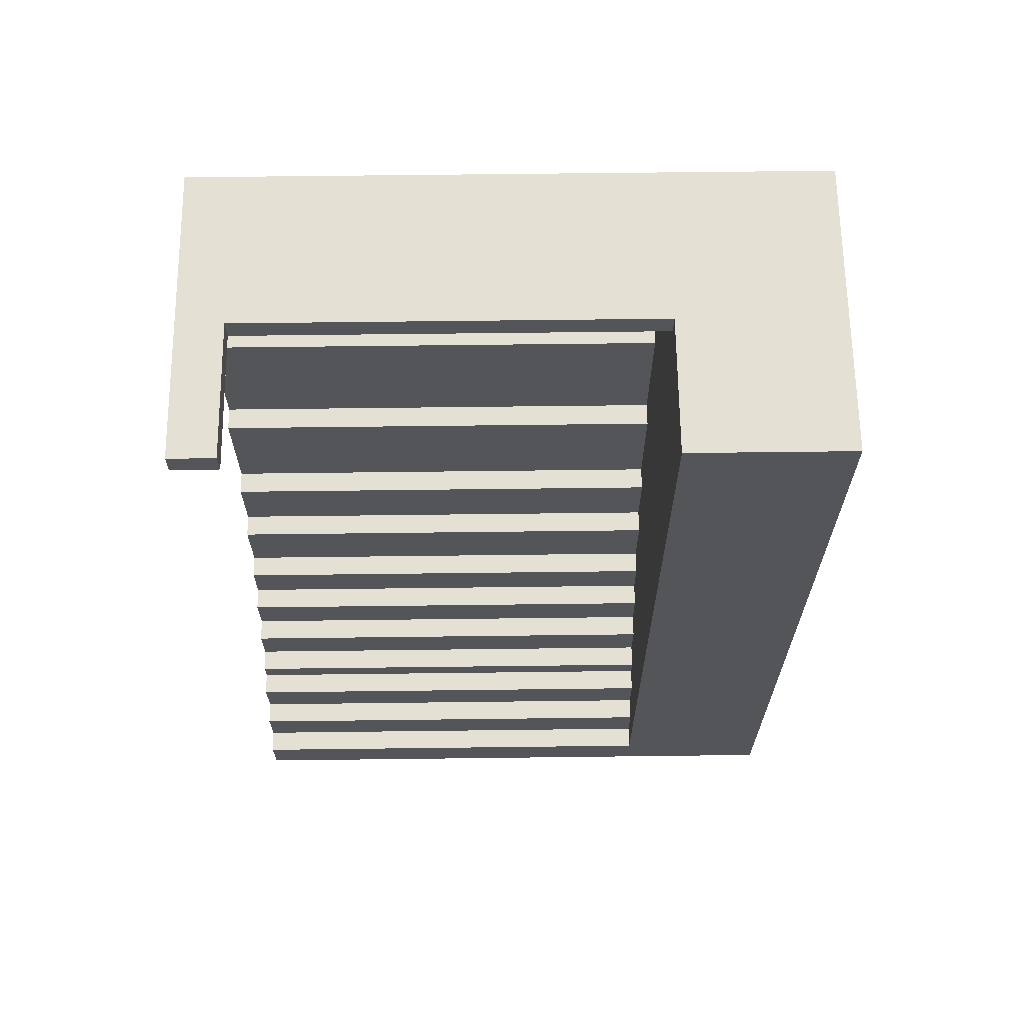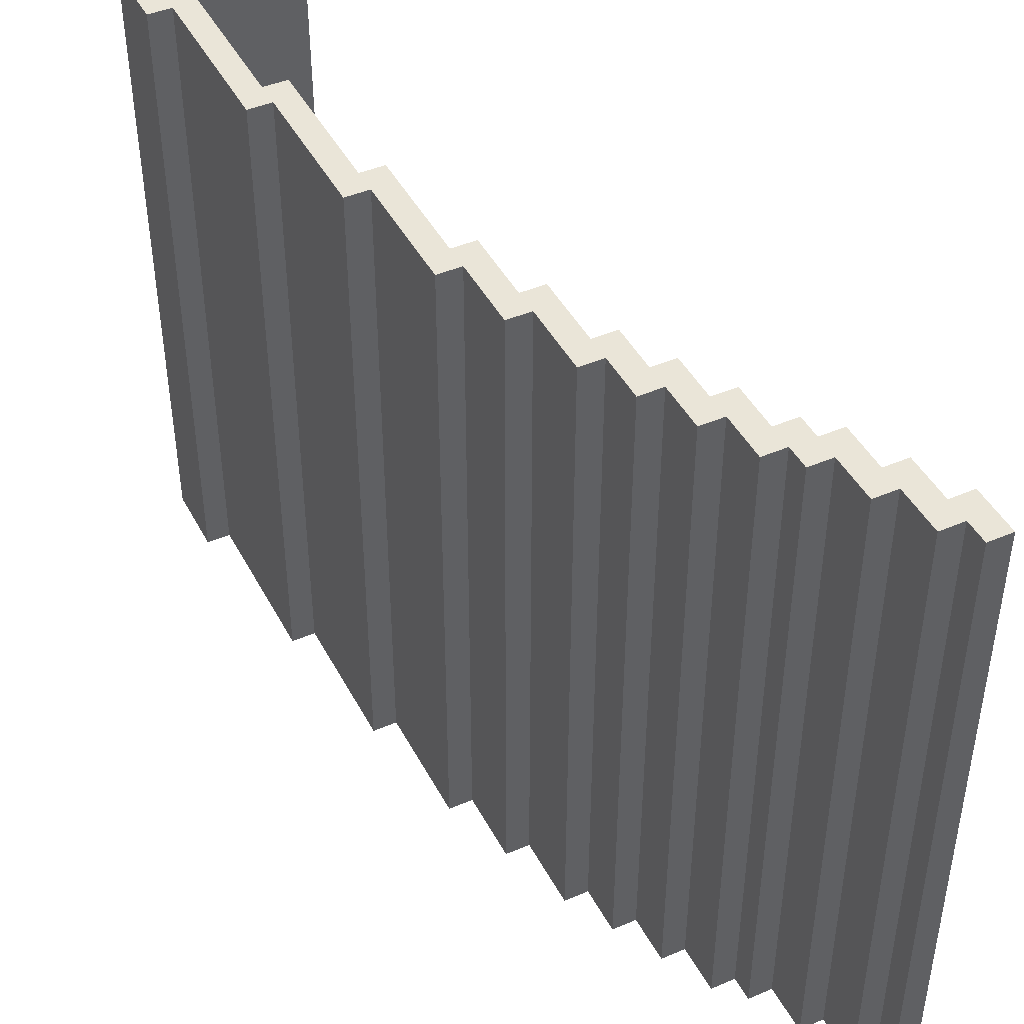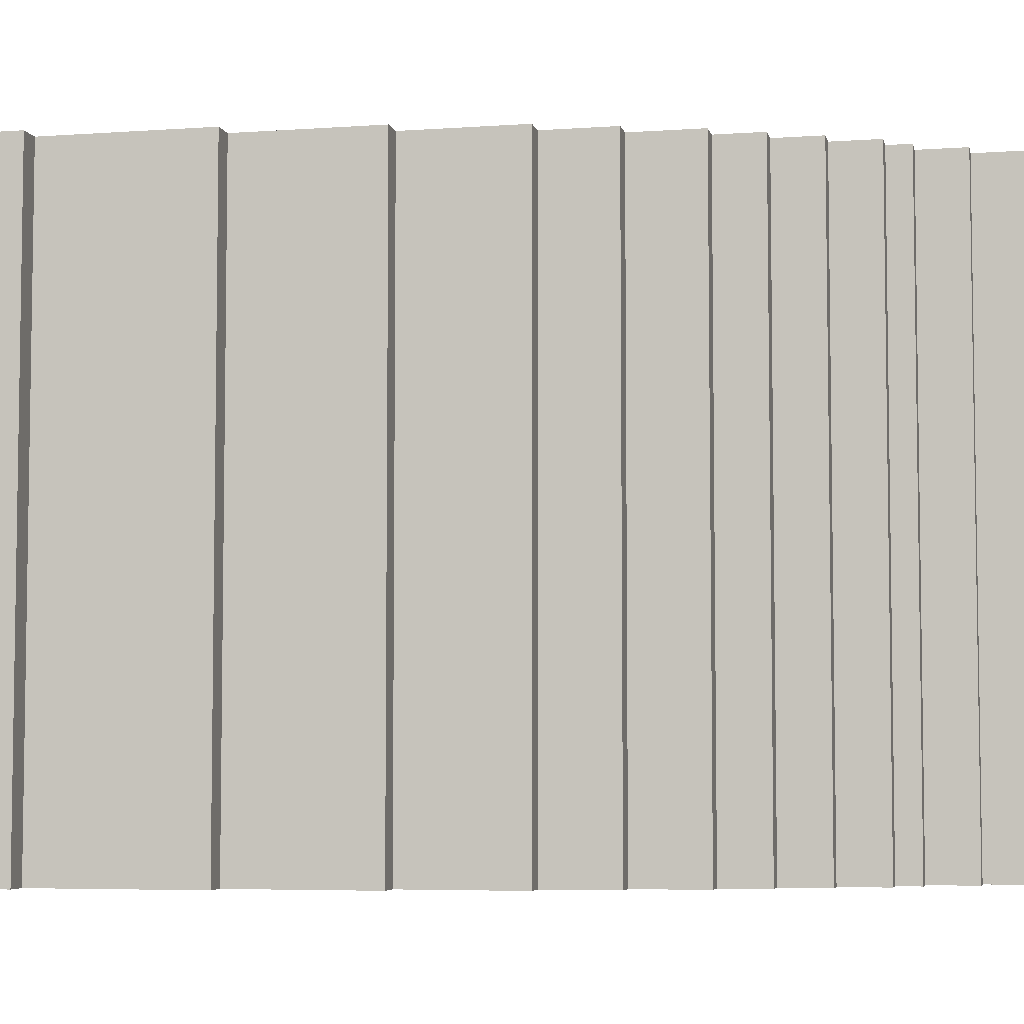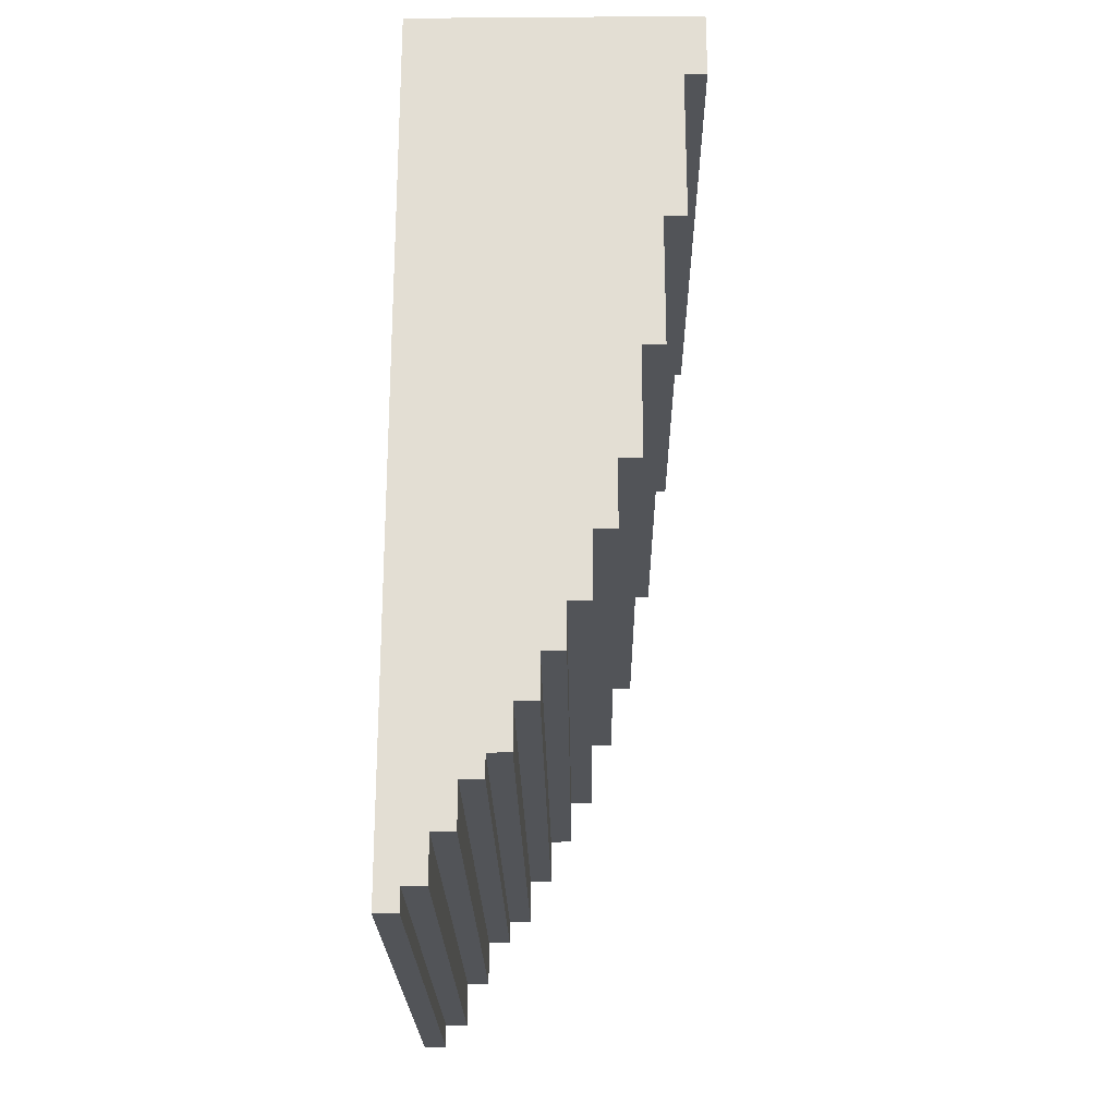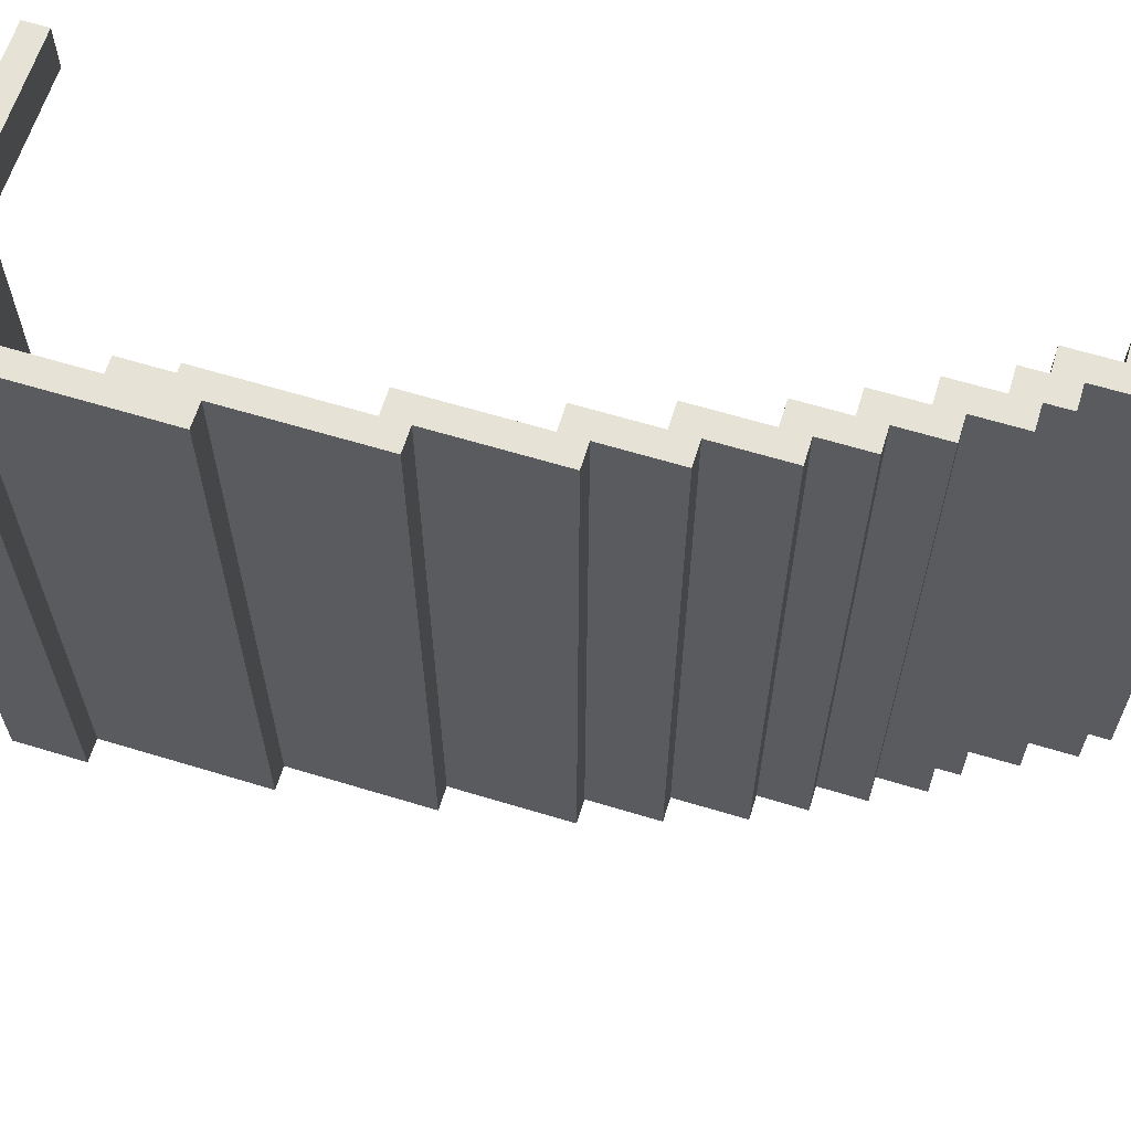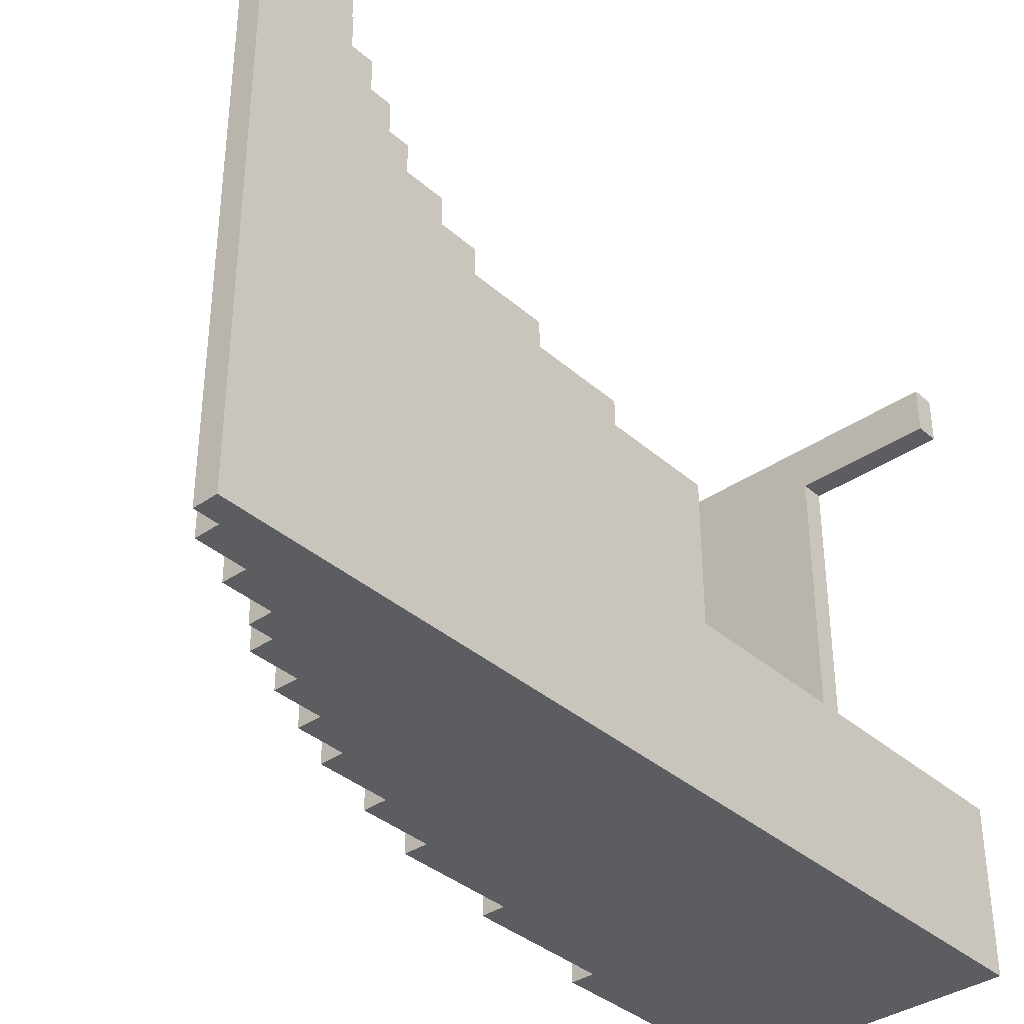
<metadata>
{"format":"obj","ext":"obj","renderer":"f3d","projection":"perspective","resolution":1024,"background":"white","views":[{"elev":65.4,"azim":-90.7,"up":"+Z"},{"elev":44.5,"azim":153.5,"up":"+Y"},{"elev":-5.3,"azim":102.5,"up":"+Y"},{"elev":-23.0,"azim":0.7,"up":"+Z"},{"elev":63.3,"azim":107.1,"up":"+Y"},{"elev":-36.8,"azim":-138.3,"up":"+Y"}]}
</metadata>
<code>
o
v 0 0 12.6
v 0 0 8.7
v 0 0.7 12.6
v 0 0.7 8.9
v 0 2.5 12.6
v 0 2.5 12.5
v 0 2.7 12.6
v 0 2.7 12.5
v 0 2.7 8.9
v 0 2.7 8.7
v 0.1 0.7 9.1
v 0.1 0.7 8.9
v 0.1 2.7 9.1
v 0.1 2.7 8.9
v 0.2 0.7 9.3
v 0.2 0.7 9.1
v 0.2 2.7 9.3
v 0.2 2.7 9.1
v 0.3 0.7 9.4
v 0.3 0.7 9.3
v 0.3 2.7 9.4
v 0.3 2.7 9.3
v 0.4 0.7 9.6
v 0.4 0.7 9.4
v 0.4 2.7 9.6
v 0.4 2.7 9.4
v 0.5 0.7 9.8
v 0.5 0.7 9.6
v 0.5 2.7 9.8
v 0.5 2.7 9.6
v 0.6 0.7 12.6
v 0.6 0.7 12.5
v 0.6 0.7 10
v 0.6 0.7 9.8
v 0.6 2.5 12.6
v 0.6 2.5 12.5
v 0.6 2.7 10
v 0.6 2.7 9.8
v 0.7 0.7 10.3
v 0.7 0.7 10
v 0.7 2.7 10.3
v 0.7 2.7 10
v 0.8 0.7 10.6
v 0.8 0.7 10.3
v 0.8 2.7 10.6
v 0.8 2.7 10.3
v 0.9 0.7 11.1
v 0.9 0.7 10.6
v 0.9 2.7 11.1
v 0.9 2.7 10.6
v 1 0.7 11.7
v 1 0.7 11.1
v 1 2.7 11.7
v 1 2.7 11.1
v 1.1 0.7 12.4
v 1.1 0.7 11.7
v 1.1 2.7 12.4
v 1.1 2.7 11.7
v 1.2 0.7 12.5
v 1.2 0.7 12.4
v 1.2 2.7 12.5
v 1.2 2.7 12.4
v 0.1 0 8.8
v 0.1 0 8.7
v 0.1 2.7 8.8
v 0.1 2.7 8.7
v 0.2 0 9
v 0.2 0 8.8
v 0.2 2.7 9
v 0.2 2.7 8.8
v 0.3 0 9.2
v 0.3 0 9
v 0.3 2.7 9.2
v 0.3 2.7 9
v 0.4 0 9.3
v 0.4 0 9.2
v 0.4 2.7 9.3
v 0.4 2.7 9.2
v 0.5 0 9.5
v 0.5 0 9.3
v 0.5 2.7 9.5
v 0.5 2.7 9.3
v 0.6 0 9.7
v 0.6 0 9.5
v 0.6 2.7 9.7
v 0.6 2.7 9.5
v 0.7 0 9.9
v 0.7 0 9.7
v 0.7 2.7 9.9
v 0.7 2.7 9.7
v 0.8 0 10.2
v 0.8 0 9.9
v 0.8 2.7 10.2
v 0.8 2.7 9.9
v 0.9 0 10.5
v 0.9 0 10.2
v 0.9 2.7 10.5
v 0.9 2.7 10.2
v 1 0 11
v 1 0 10.5
v 1 2.7 11
v 1 2.7 10.5
v 1.1 0 11.6
v 1.1 0 11
v 1.1 2.7 11.6
v 1.1 2.7 11
v 1.2 0 12.3
v 1.2 0 11.6
v 1.2 2.7 12.3
v 1.2 2.7 11.6
v 1.3 0 12.6
v 1.3 0 12.3
v 1.3 2.7 12.6
v 1.3 2.7 12.3
v 0 0 12.6
v 0 0.7 12.6
v 0 2.5 12.6
v 0 2.7 12.6
v 0.6 0.7 12.6
v 0.6 2.5 12.6
v 1.3 0 12.6
v 1.3 2.7 12.6
v 1.1 0.7 12.4
v 1.1 2.7 12.4
v 1.2 0.7 12.4
v 1.2 2.7 12.4
v 1 0.7 11.7
v 1 2.7 11.7
v 1.1 0.7 11.7
v 1.1 2.7 11.7
v 0.9 0.7 11.1
v 0.9 2.7 11.1
v 1 0.7 11.1
v 1 2.7 11.1
v 0.8 0.7 10.6
v 0.8 2.7 10.6
v 0.9 0.7 10.6
v 0.9 2.7 10.6
v 0.7 0.7 10.3
v 0.7 2.7 10.3
v 0.8 0.7 10.3
v 0.8 2.7 10.3
v 0.6 0.7 10
v 0.6 2.7 10
v 0.7 0.7 10
v 0.7 2.7 10
v 0.5 0.7 9.8
v 0.5 2.7 9.8
v 0.6 0.7 9.8
v 0.6 2.7 9.8
v 0.4 0.7 9.6
v 0.4 2.7 9.6
v 0.5 0.7 9.6
v 0.5 2.7 9.6
v 0.3 0.7 9.4
v 0.3 2.7 9.4
v 0.4 0.7 9.4
v 0.4 2.7 9.4
v 0.2 0.7 9.3
v 0.2 2.7 9.3
v 0.3 0.7 9.3
v 0.3 2.7 9.3
v 0.1 0.7 9.1
v 0.1 2.7 9.1
v 0.2 0.7 9.1
v 0.2 2.7 9.1
v 0 0.7 8.9
v 0 2.7 8.9
v 0.1 0.7 8.9
v 0.1 2.7 8.9
v 0 2.5 12.5
v 0 2.7 12.5
v 0.6 0.7 12.5
v 0.6 2.5 12.5
v 1.2 0.7 12.5
v 1.2 2.7 12.5
v 1.2 0 12.3
v 1.2 2.7 12.3
v 1.3 0 12.3
v 1.3 2.7 12.3
v 1.1 0 11.6
v 1.1 2.7 11.6
v 1.2 0 11.6
v 1.2 2.7 11.6
v 1 0 11
v 1 2.7 11
v 1.1 0 11
v 1.1 2.7 11
v 0.9 0 10.5
v 0.9 2.7 10.5
v 1 0 10.5
v 1 2.7 10.5
v 0.8 0 10.2
v 0.8 2.7 10.2
v 0.9 0 10.2
v 0.9 2.7 10.2
v 0.7 0 9.9
v 0.7 2.7 9.9
v 0.8 0 9.9
v 0.8 2.7 9.9
v 0.6 0 9.7
v 0.6 2.7 9.7
v 0.7 0 9.7
v 0.7 2.7 9.7
v 0.5 0 9.5
v 0.5 2.7 9.5
v 0.6 0 9.5
v 0.6 2.7 9.5
v 0.4 0 9.3
v 0.4 2.7 9.3
v 0.5 0 9.3
v 0.5 2.7 9.3
v 0.3 0 9.2
v 0.3 2.7 9.2
v 0.4 0 9.2
v 0.4 2.7 9.2
v 0.2 0 9
v 0.2 2.7 9
v 0.3 0 9
v 0.3 2.7 9
v 0.1 0 8.8
v 0.1 2.7 8.8
v 0.2 0 8.8
v 0.2 2.7 8.8
v 0 0 8.7
v 0 2.7 8.7
v 0.1 0 8.7
v 0.1 2.7 8.7
v 0 0 12.6
v 1.3 0 12.6
v 1.2 0 12.3
v 1.3 0 12.3
v 1.1 0 11.6
v 1.2 0 11.6
v 1 0 11
v 1.1 0 11
v 0.9 0 10.5
v 1 0 10.5
v 0.8 0 10.2
v 0.9 0 10.2
v 0.7 0 9.9
v 0.8 0 9.9
v 0.6 0 9.7
v 0.7 0 9.7
v 0.5 0 9.5
v 0.6 0 9.5
v 0.4 0 9.3
v 0.5 0 9.3
v 0.3 0 9.2
v 0.4 0 9.2
v 0.2 0 9
v 0.3 0 9
v 0.1 0 8.8
v 0.2 0 8.8
v 0 0 8.7
v 0.1 0 8.7
v 0 2.5 12.6
v 0.6 2.5 12.6
v 0 2.5 12.5
v 0.6 2.5 12.5
v 0 0.7 12.6
v 0.6 0.7 12.6
v 0.6 0.7 12.5
v 1.2 0.7 12.5
v 1.1 0.7 12.4
v 1.2 0.7 12.4
v 1 0.7 11.7
v 1.1 0.7 11.7
v 0.9 0.7 11.1
v 1 0.7 11.1
v 0.8 0.7 10.6
v 0.9 0.7 10.6
v 0.7 0.7 10.3
v 0.8 0.7 10.3
v 0.6 0.7 10
v 0.7 0.7 10
v 0.5 0.7 9.8
v 0.6 0.7 9.8
v 0.4 0.7 9.6
v 0.5 0.7 9.6
v 0.3 0.7 9.4
v 0.4 0.7 9.4
v 0.2 0.7 9.3
v 0.3 0.7 9.3
v 0.1 0.7 9.1
v 0.2 0.7 9.1
v 0 0.7 8.9
v 0.1 0.7 8.9
v 0 2.7 12.6
v 1.3 2.7 12.6
v 0 2.7 12.5
v 1.2 2.7 12.5
v 1.1 2.7 12.4
v 1.2 2.7 12.4
v 1.2 2.7 12.3
v 1.3 2.7 12.3
v 1 2.7 11.7
v 1.1 2.7 11.7
v 1.1 2.7 11.6
v 1.2 2.7 11.6
v 0.9 2.7 11.1
v 1 2.7 11.1
v 1 2.7 11
v 1.1 2.7 11
v 0.8 2.7 10.6
v 0.9 2.7 10.6
v 0.9 2.7 10.5
v 1 2.7 10.5
v 0.7 2.7 10.3
v 0.8 2.7 10.3
v 0.8 2.7 10.2
v 0.9 2.7 10.2
v 0.6 2.7 10
v 0.7 2.7 10
v 0.7 2.7 9.9
v 0.8 2.7 9.9
v 0.5 2.7 9.8
v 0.6 2.7 9.8
v 0.6 2.7 9.7
v 0.7 2.7 9.7
v 0.4 2.7 9.6
v 0.5 2.7 9.6
v 0.5 2.7 9.5
v 0.6 2.7 9.5
v 0.3 2.7 9.4
v 0.4 2.7 9.4
v 0.2 2.7 9.3
v 0.3 2.7 9.3
v 0.4 2.7 9.3
v 0.5 2.7 9.3
v 0.3 2.7 9.2
v 0.4 2.7 9.2
v 0.1 2.7 9.1
v 0.2 2.7 9.1
v 0.2 2.7 9
v 0.3 2.7 9
v 0 2.7 8.9
v 0.1 2.7 8.9
v 0.1 2.7 8.8
v 0.2 2.7 8.8
v 0 2.7 8.7
v 0.1 2.7 8.7
f 3 2 1
f 4 2 3
f 7 6 5
f 8 6 7
f 9 2 4
f 10 2 9
f 13 12 11
f 14 12 13
f 17 16 15
f 18 16 17
f 21 20 19
f 22 20 21
f 25 24 23
f 26 24 25
f 29 28 27
f 30 28 29
f 35 32 31
f 36 32 35
f 37 34 33
f 38 34 37
f 41 40 39
f 42 40 41
f 45 44 43
f 46 44 45
f 49 48 47
f 50 48 49
f 53 52 51
f 54 52 53
f 57 56 55
f 58 56 57
f 61 60 59
f 62 60 61
f 63 64 65
f 65 64 66
f 67 68 69
f 69 68 70
f 71 72 73
f 73 72 74
f 75 76 77
f 77 76 78
f 79 80 81
f 81 80 82
f 83 84 85
f 85 84 86
f 87 88 89
f 89 88 90
f 91 92 93
f 93 92 94
f 95 96 97
f 97 96 98
f 99 100 101
f 101 100 102
f 103 104 105
f 105 104 106
f 107 108 109
f 109 108 110
f 111 112 113
f 113 112 114
f 119 116 115
f 120 118 117
f 121 119 115
f 121 120 119
f 122 118 120
f 122 120 121
f 125 124 123
f 126 124 125
f 129 128 127
f 130 128 129
f 133 132 131
f 134 132 133
f 137 136 135
f 138 136 137
f 141 140 139
f 142 140 141
f 145 144 143
f 146 144 145
f 149 148 147
f 150 148 149
f 153 152 151
f 154 152 153
f 157 156 155
f 158 156 157
f 161 160 159
f 162 160 161
f 165 164 163
f 166 164 165
f 169 168 167
f 170 168 169
f 171 172 174
f 173 174 175
f 174 172 176
f 175 174 176
f 177 178 179
f 179 178 180
f 181 182 183
f 183 182 184
f 185 186 187
f 187 186 188
f 189 190 191
f 191 190 192
f 193 194 195
f 195 194 196
f 197 198 199
f 199 198 200
f 201 202 203
f 203 202 204
f 205 206 207
f 207 206 208
f 209 210 211
f 211 210 212
f 213 214 215
f 215 214 216
f 217 218 219
f 219 218 220
f 221 222 223
f 223 222 224
f 225 226 227
f 227 226 228
f 231 230 229
f 232 230 231
f 233 231 229
f 234 231 233
f 235 233 229
f 236 233 235
f 237 235 229
f 238 235 237
f 239 237 229
f 240 237 239
f 241 239 229
f 242 239 241
f 243 241 229
f 244 241 243
f 245 243 229
f 246 243 245
f 247 245 229
f 248 245 247
f 249 247 229
f 250 247 249
f 251 249 229
f 252 249 251
f 253 251 229
f 254 251 253
f 255 253 229
f 256 253 255
f 259 258 257
f 260 258 259
f 261 262 263
f 263 264 265
f 265 264 266
f 263 265 267
f 267 265 268
f 263 267 269
f 269 267 270
f 263 269 271
f 271 269 272
f 263 271 273
f 273 271 274
f 261 263 275
f 263 273 275
f 275 273 276
f 261 275 277
f 277 275 278
f 261 277 279
f 279 277 280
f 261 279 281
f 281 279 282
f 261 281 283
f 283 281 284
f 261 283 285
f 285 283 286
f 261 285 287
f 287 285 288
f 289 290 291
f 291 290 292
f 292 290 294
f 294 290 295
f 293 294 295
f 295 290 296
f 293 295 298
f 298 295 299
f 297 298 299
f 299 295 300
f 297 299 302
f 302 299 303
f 301 302 303
f 303 299 304
f 301 303 306
f 306 303 307
f 305 306 307
f 307 303 308
f 305 307 310
f 310 307 311
f 309 310 311
f 311 307 312
f 309 311 314
f 314 311 315
f 313 314 315
f 315 311 316
f 313 315 318
f 318 315 319
f 317 318 319
f 319 315 320
f 317 319 322
f 322 319 323
f 321 322 323
f 323 319 324
f 321 323 326
f 325 326 328
f 326 323 329
f 328 326 329
f 329 323 330
f 327 328 331
f 328 329 331
f 331 329 332
f 327 331 334
f 334 331 335
f 333 334 335
f 335 331 336
f 333 335 338
f 338 335 339
f 337 338 339
f 339 335 340
f 337 339 341
f 341 339 342

</code>
